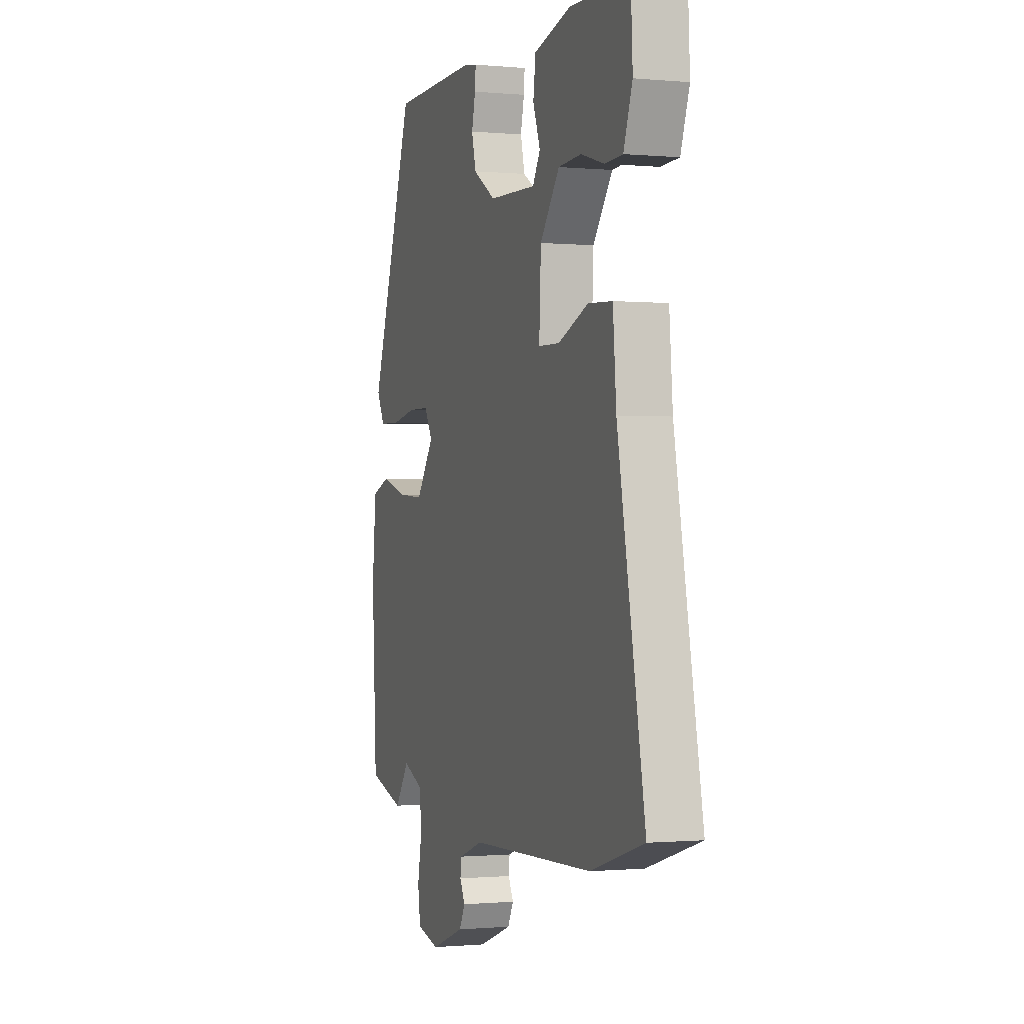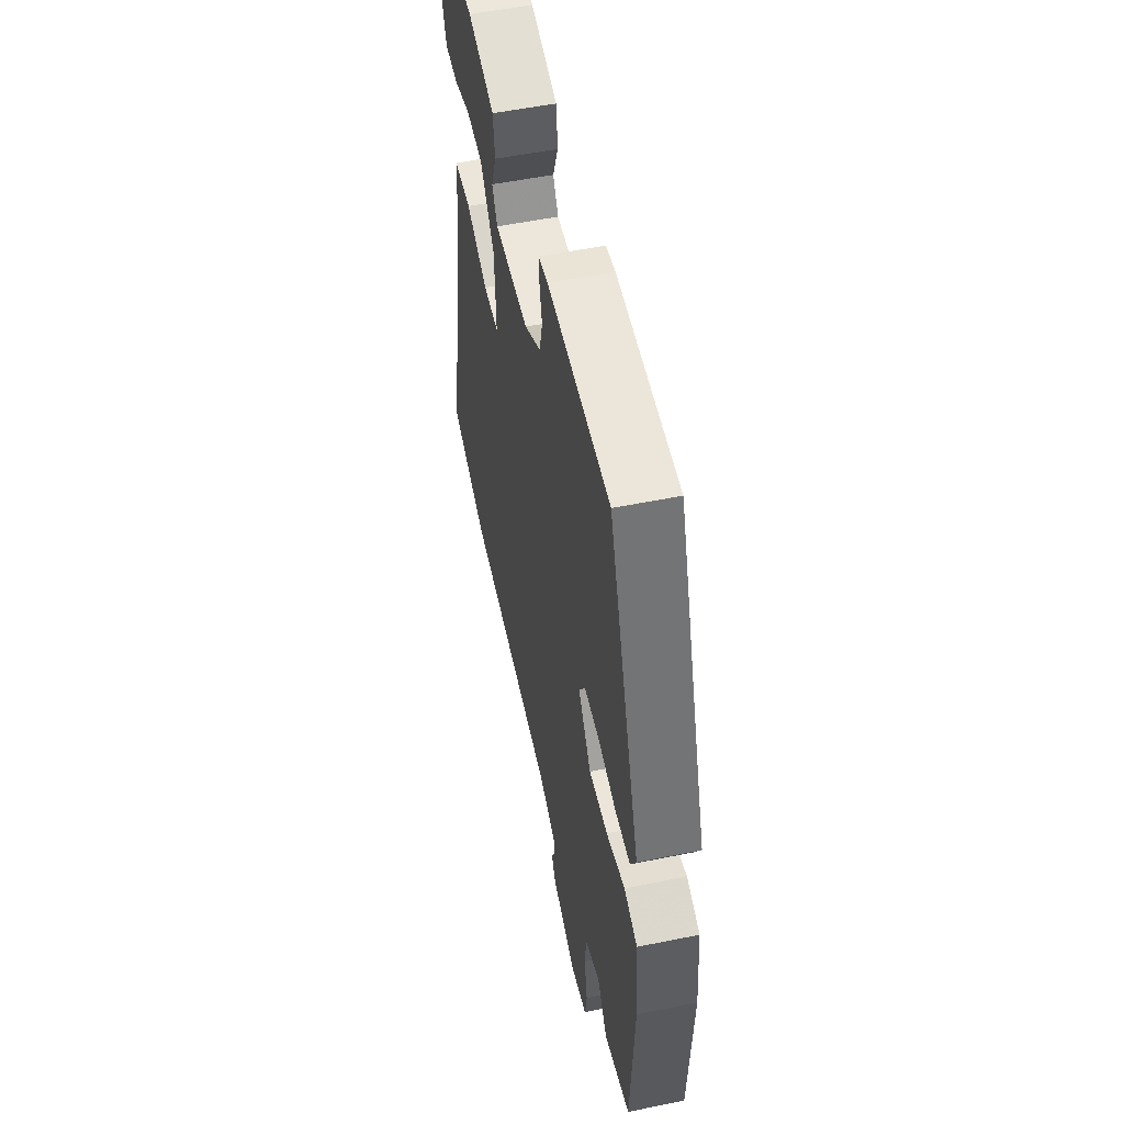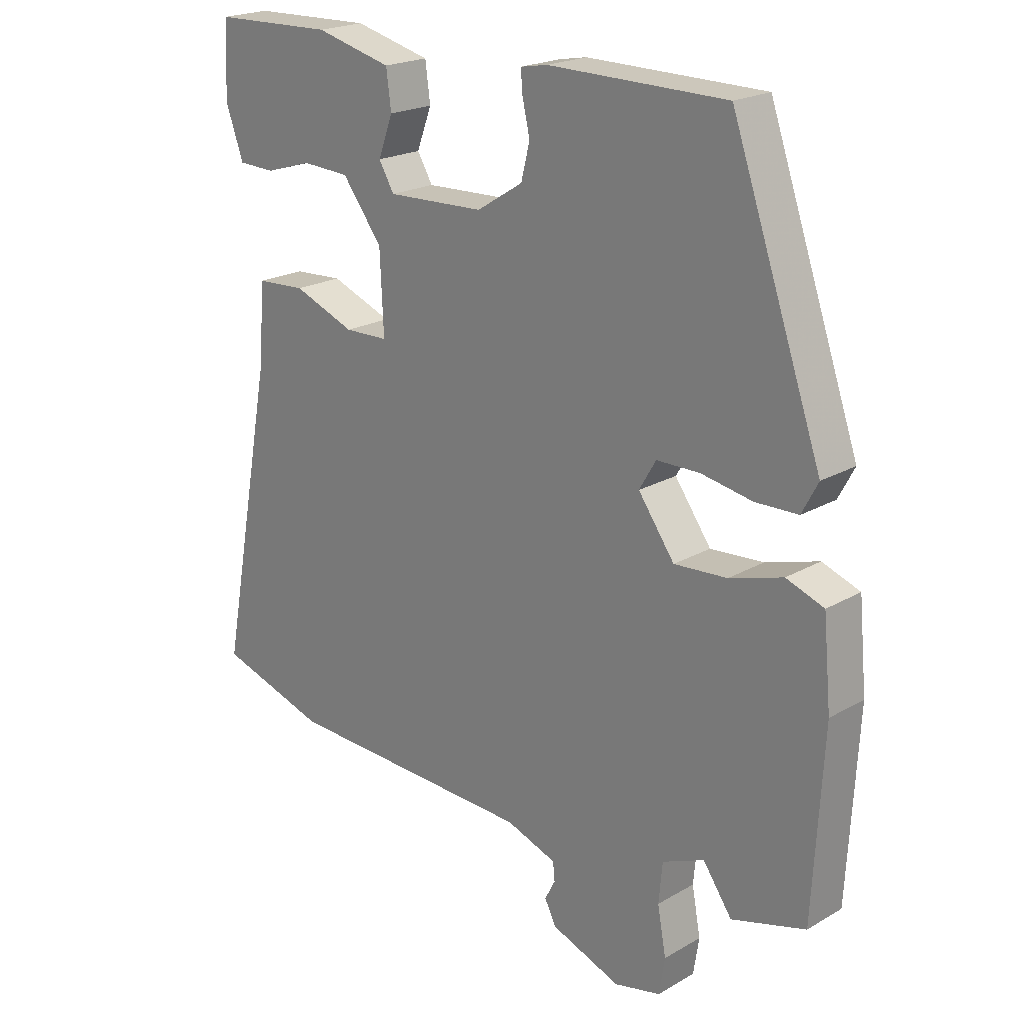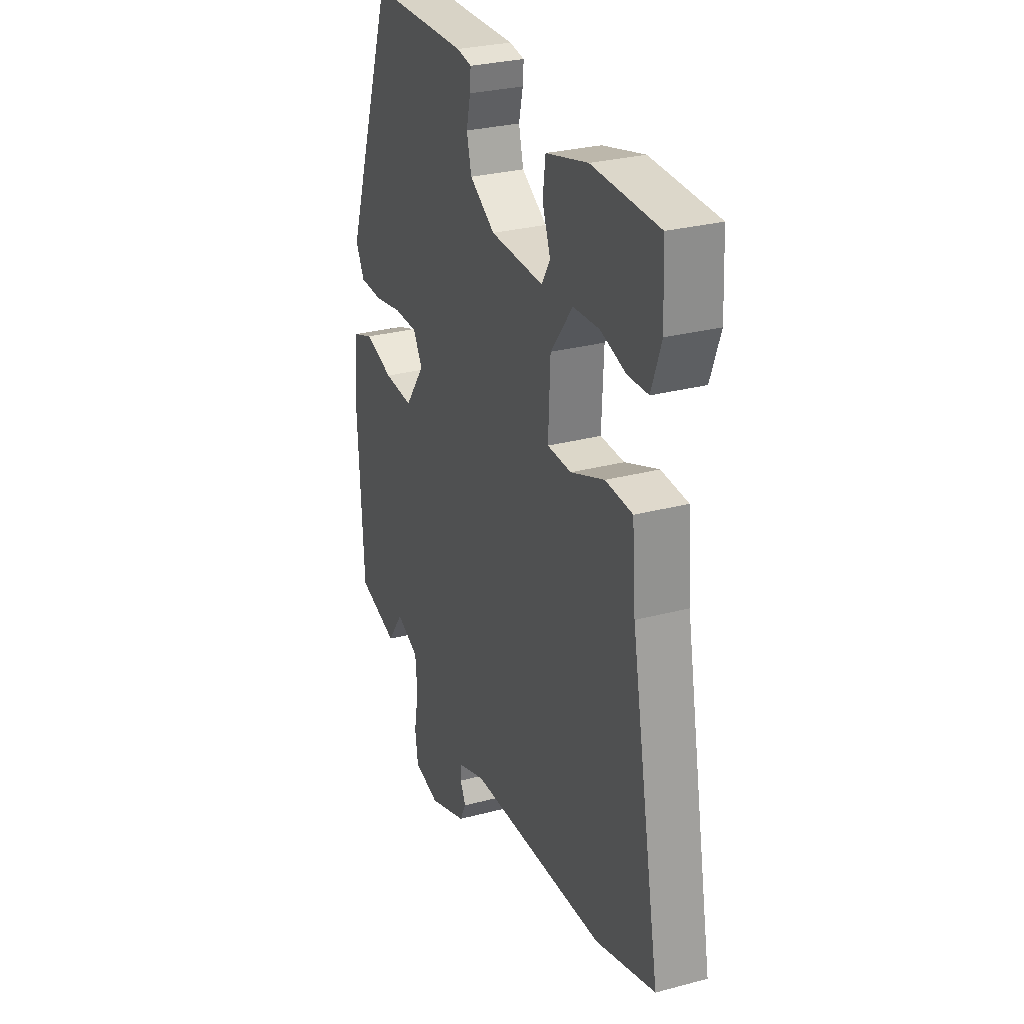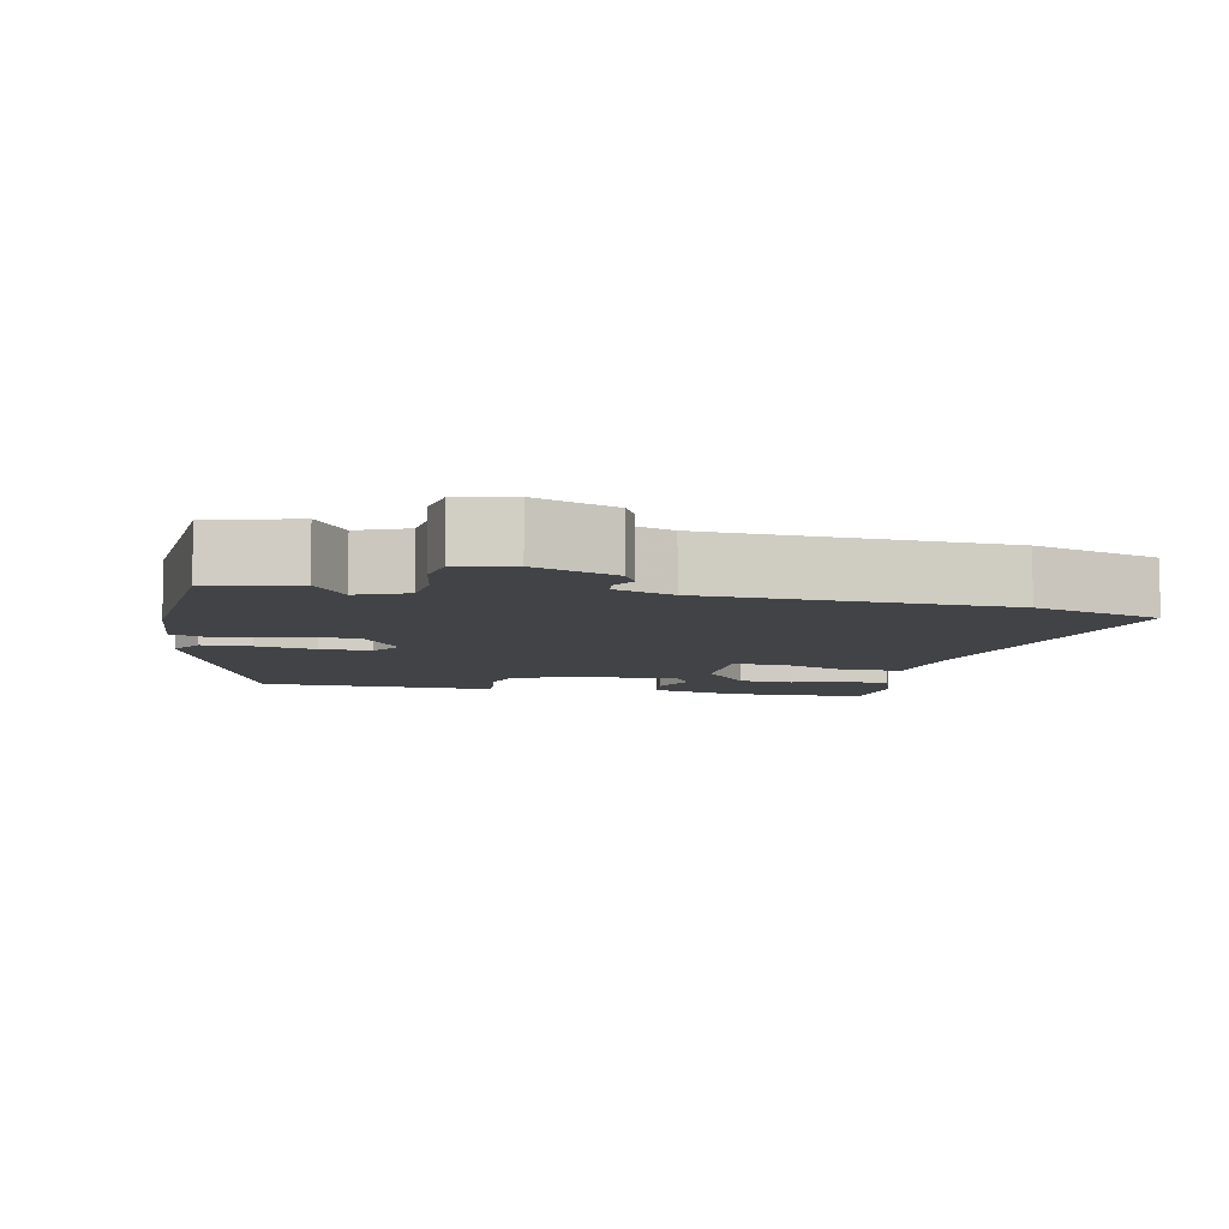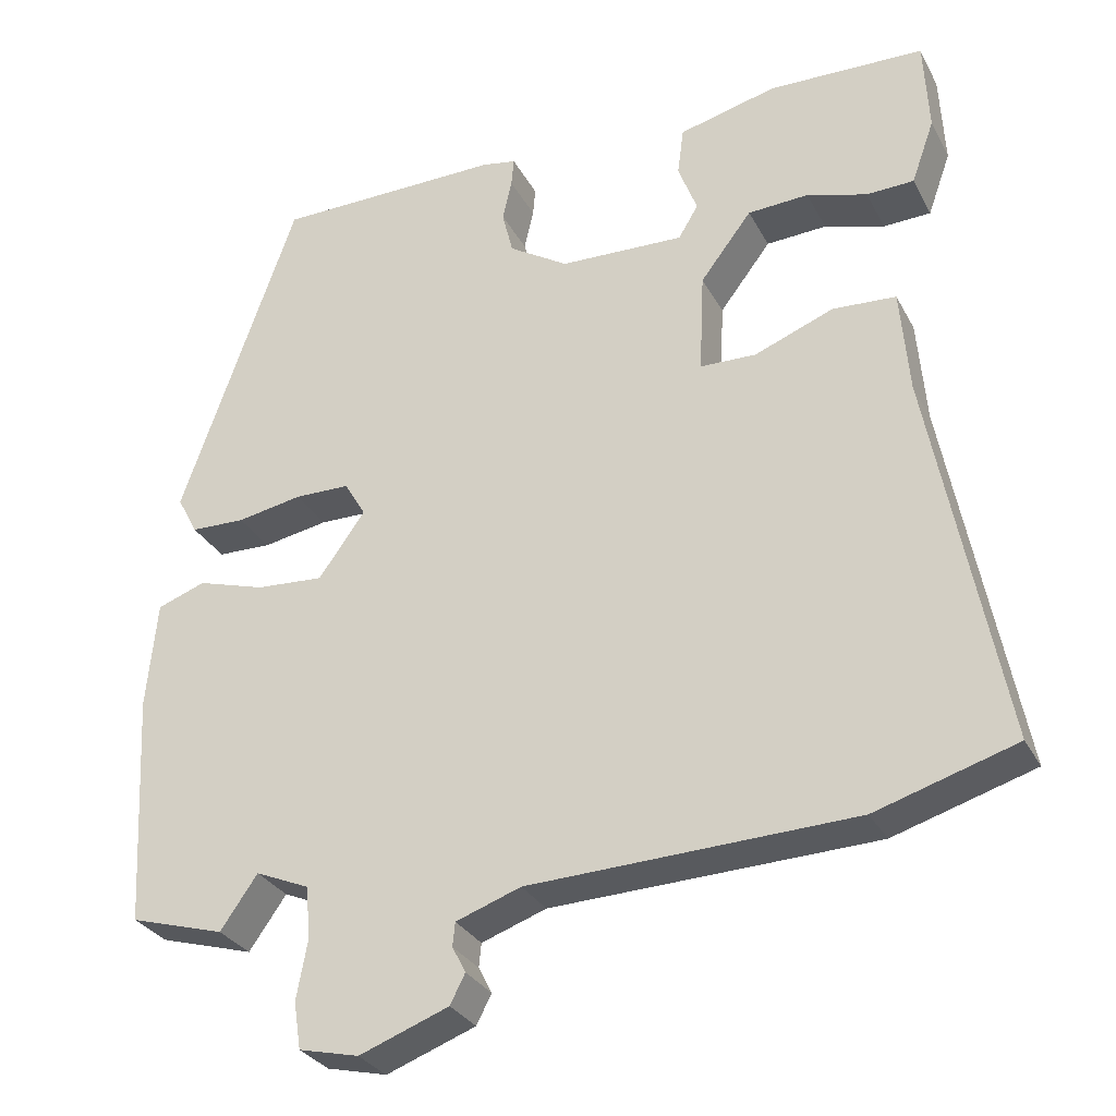
<metadata>
{"format":"obj","ext":"obj","renderer":"f3d","projection":"perspective","resolution":1024,"background":"white","views":[{"elev":-0.8,"azim":-109.0,"up":"+Z"},{"elev":54.0,"azim":77.8,"up":"+Z"},{"elev":21.1,"azim":44.2,"up":"+Z"},{"elev":28.7,"azim":-111.7,"up":"+Z"},{"elev":-7.3,"azim":167.3,"up":"+Y"},{"elev":-30.1,"azim":-156.3,"up":"+Z"}]}
</metadata>
<code>
v 0.511 0.07 -0.497
v 0.391 0.07 -0.532
v 0.344 0.07 -0.465
v 0.276 0.07 -0.494
v 0.27 0.07 -0.559
v 0.284 0.07 -0.635
v 0.275 0.07 -0.694
v 0.199 0.07 -0.712
v 0.086 0.07 -0.67
v 0.067 0.07 -0.633
v 0.084 0.07 -0.6
v 0.081 0.07 -0.57
v -0.001 0.07 -0.541
v -0.412 0.07 -0.527
v -0.589 0.07 -0.473
v -0.499 0.07 0.004
v -0.488 0.07 0.136
v -0.408 0.07 0.141
v -0.308 0.07 0.102
v -0.237 0.07 0.104
v -0.243 0.07 0.232
v -0.308 0.07 0.317
v -0.385 0.07 0.321
v -0.461 0.07 0.298
v -0.521 0.07 0.3
v -0.55 0.07 0.381
v -0.544 0.07 0.499
v -0.347 0.07 0.505
v -0.223 0.07 0.474
v -0.215 0.07 0.413
v -0.239 0.07 0.349
v -0.214 0.07 0.307
v -0.056 0.07 0.313
v 0.019 0.07 0.36
v 0.033 0.07 0.416
v 0.021 0.07 0.468
v 0.018 0.07 0.504
v 0.062 0.07 0.512
v 0.35 0.07 0.509
v 0.497 0.07 0.09
v 0.471 0.07 0.041
v 0.402 0.07 0.039
v 0.319 0.07 0.054
v 0.249 0.07 0.053
v 0.222 0.07 0.007
v 0.281 0.07 -0.075
v 0.367 0.07 -0.069
v 0.453 0.07 -0.043
v 0.514 0.07 -0.065
v 0.527 0.07 -0.202
v 0.511 0 -0.497
v 0.391 0 -0.532
v 0.344 0 -0.465
v 0.276 0 -0.494
v 0.27 0 -0.559
v 0.284 0 -0.635
v 0.275 0 -0.694
v 0.199 0 -0.712
v 0.086 0 -0.67
v 0.067 0 -0.633
v 0.084 0 -0.6
v 0.081 0 -0.57
v -0.001 0 -0.541
v -0.412 0 -0.527
v -0.589 0 -0.473
v -0.499 0 0.004
v -0.488 0 0.136
v -0.408 0 0.141
v -0.308 0 0.102
v -0.237 0 0.104
v -0.243 0 0.232
v -0.308 0 0.317
v -0.385 0 0.321
v -0.461 0 0.298
v -0.521 0 0.3
v -0.55 0 0.381
v -0.544 0 0.499
v -0.347 0 0.505
v -0.223 0 0.474
v -0.215 0 0.413
v -0.239 0 0.349
v -0.214 0 0.307
v -0.056 0 0.313
v 0.019 0 0.36
v 0.033 0 0.416
v 0.021 0 0.468
v 0.018 0 0.504
v 0.062 0 0.512
v 0.35 0 0.509
v 0.497 0 0.09
v 0.471 0 0.041
v 0.402 0 0.039
v 0.319 0 0.054
v 0.249 0 0.053
v 0.222 0 0.007
v 0.281 0 -0.075
v 0.367 0 -0.069
v 0.453 0 -0.043
v 0.514 0 -0.065
v 0.527 0 -0.202
f 1 2 3
f 50 1 3
f 49 50 3
f 48 49 3
f 47 48 3
f 46 47 3 4
f 45 46 4 5
f 41 42 43
f 40 41 43
f 39 40 43
f 38 39 43
f 37 38 43
f 36 37 43
f 35 36 43
f 34 35 43 44
f 33 34 44 45
f 29 30 31
f 28 29 31
f 27 28 31
f 26 27 31
f 25 26 31
f 23 24 25
f 23 25 31
f 22 23 31
f 21 22 31 32
f 16 17 18 19
f 16 19 20
f 15 16 20
f 14 15 20
f 13 14 20
f 33 45 5
f 32 33 5
f 21 32 5
f 20 21 5
f 13 20 5
f 12 13 5
f 6 7 8
f 5 6 8
f 12 5 8
f 11 12 8
f 8 9 10 11
f 53 52 51
f 53 51 100
f 53 100 99
f 53 99 98
f 53 98 97
f 54 53 97 96
f 55 54 96 95
f 93 92 91
f 93 91 90
f 93 90 89
f 93 89 88
f 93 88 87
f 93 87 86
f 93 86 85
f 94 93 85 84
f 95 94 84 83
f 81 80 79
f 81 79 78
f 81 78 77
f 81 77 76
f 81 76 75
f 75 74 73
f 81 75 73
f 81 73 72
f 82 81 72 71
f 69 68 67 66
f 70 69 66
f 70 66 65
f 70 65 64
f 70 64 63
f 55 95 83
f 55 83 82
f 55 82 71
f 55 71 70
f 55 70 63
f 55 63 62
f 58 57 56
f 58 56 55
f 58 55 62
f 58 62 61
f 61 60 59 58
f 1 51 52 2
f 2 52 53 3
f 3 53 54 4
f 4 54 55 5
f 5 55 56 6
f 6 56 57 7
f 7 57 58 8
f 8 58 59 9
f 9 59 60 10
f 10 60 61 11
f 11 61 62 12
f 12 62 63 13
f 13 63 64 14
f 14 64 65 15
f 15 65 66 16
f 16 66 67 17
f 17 67 68 18
f 18 68 69 19
f 19 69 70 20
f 20 70 71 21
f 21 71 72 22
f 22 72 73 23
f 23 73 74 24
f 24 74 75 25
f 25 75 76 26
f 26 76 77 27
f 27 77 78 28
f 28 78 79 29
f 29 79 80 30
f 30 80 81 31
f 31 81 82 32
f 32 82 83 33
f 33 83 84 34
f 34 84 85 35
f 35 85 86 36
f 36 86 87 37
f 37 87 88 38
f 38 88 89 39
f 39 89 90 40
f 40 90 91 41
f 41 91 92 42
f 42 92 93 43
f 43 93 94 44
f 44 94 95 45
f 45 95 96 46
f 46 96 97 47
f 47 97 98 48
f 48 98 99 49
f 49 99 100 50
f 50 100 51 1

</code>
